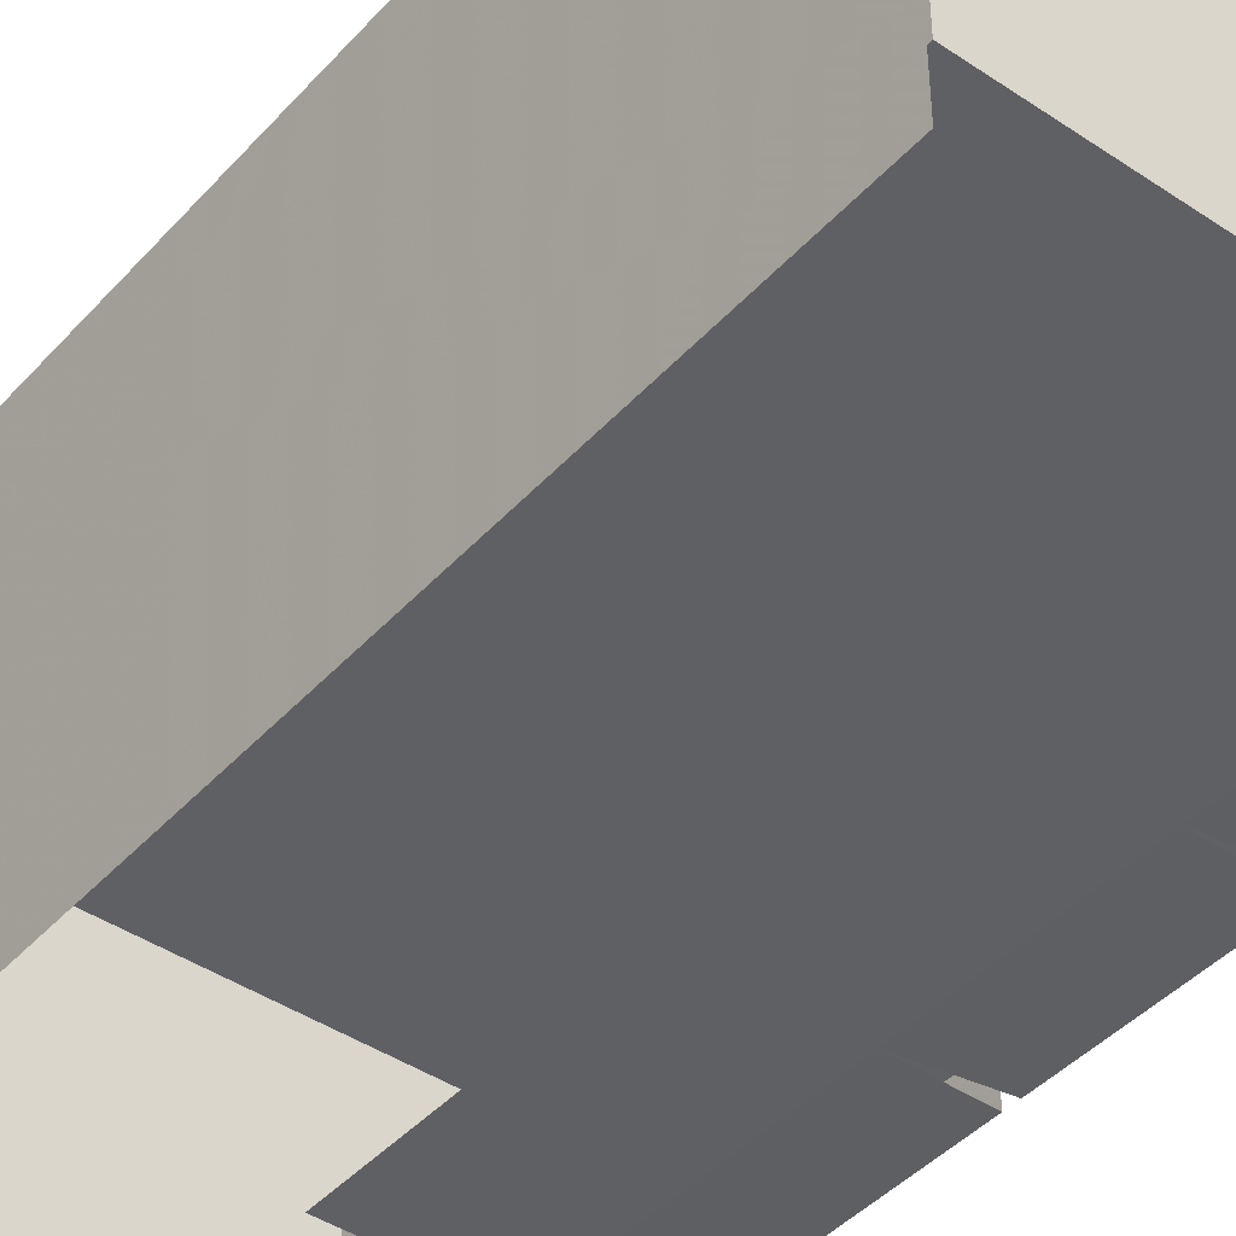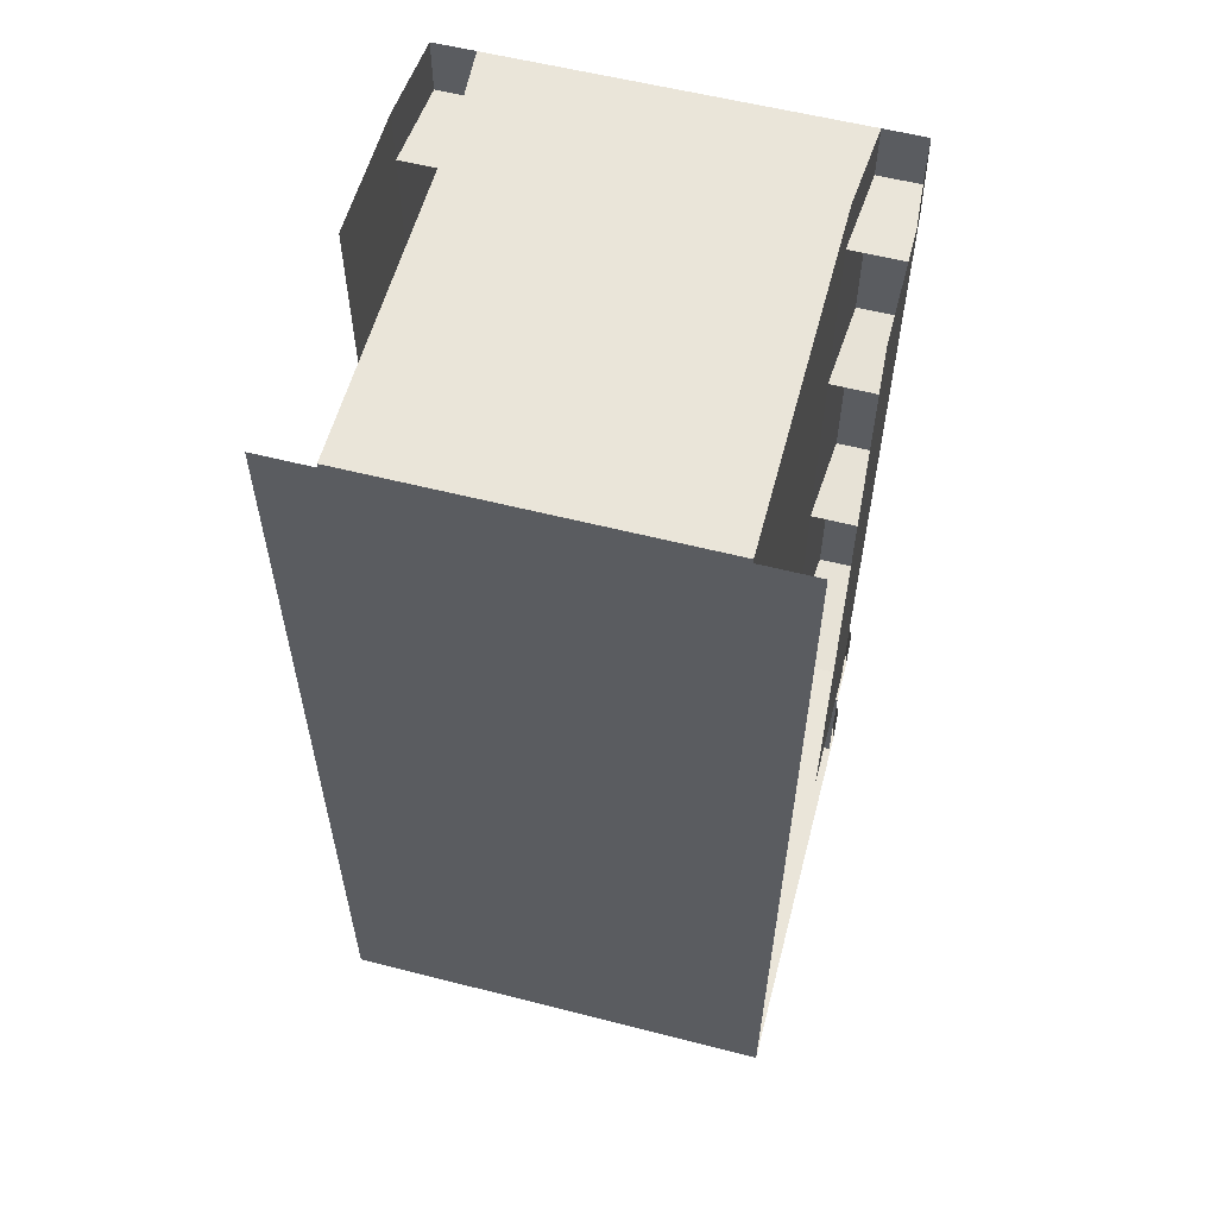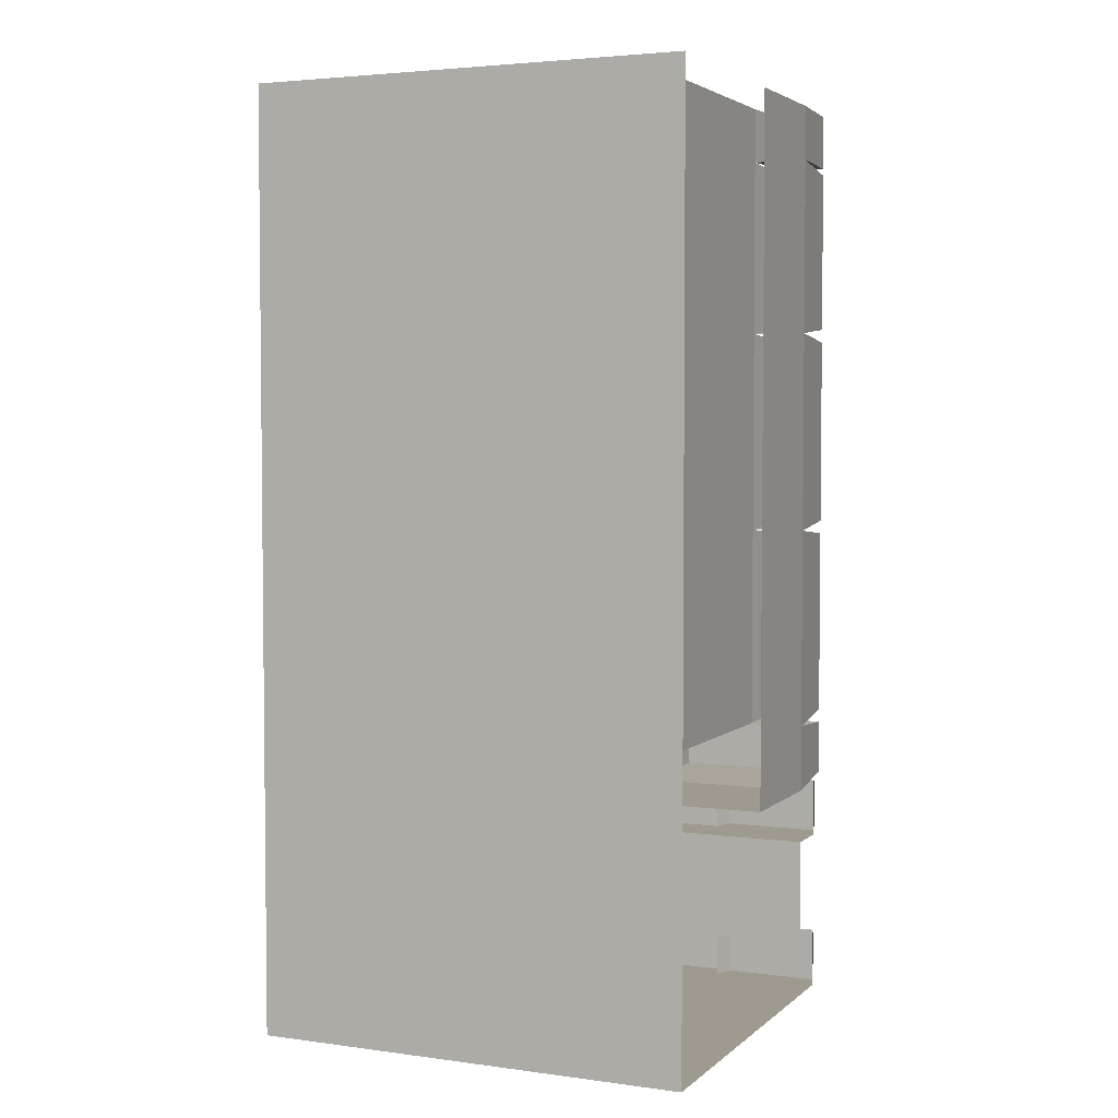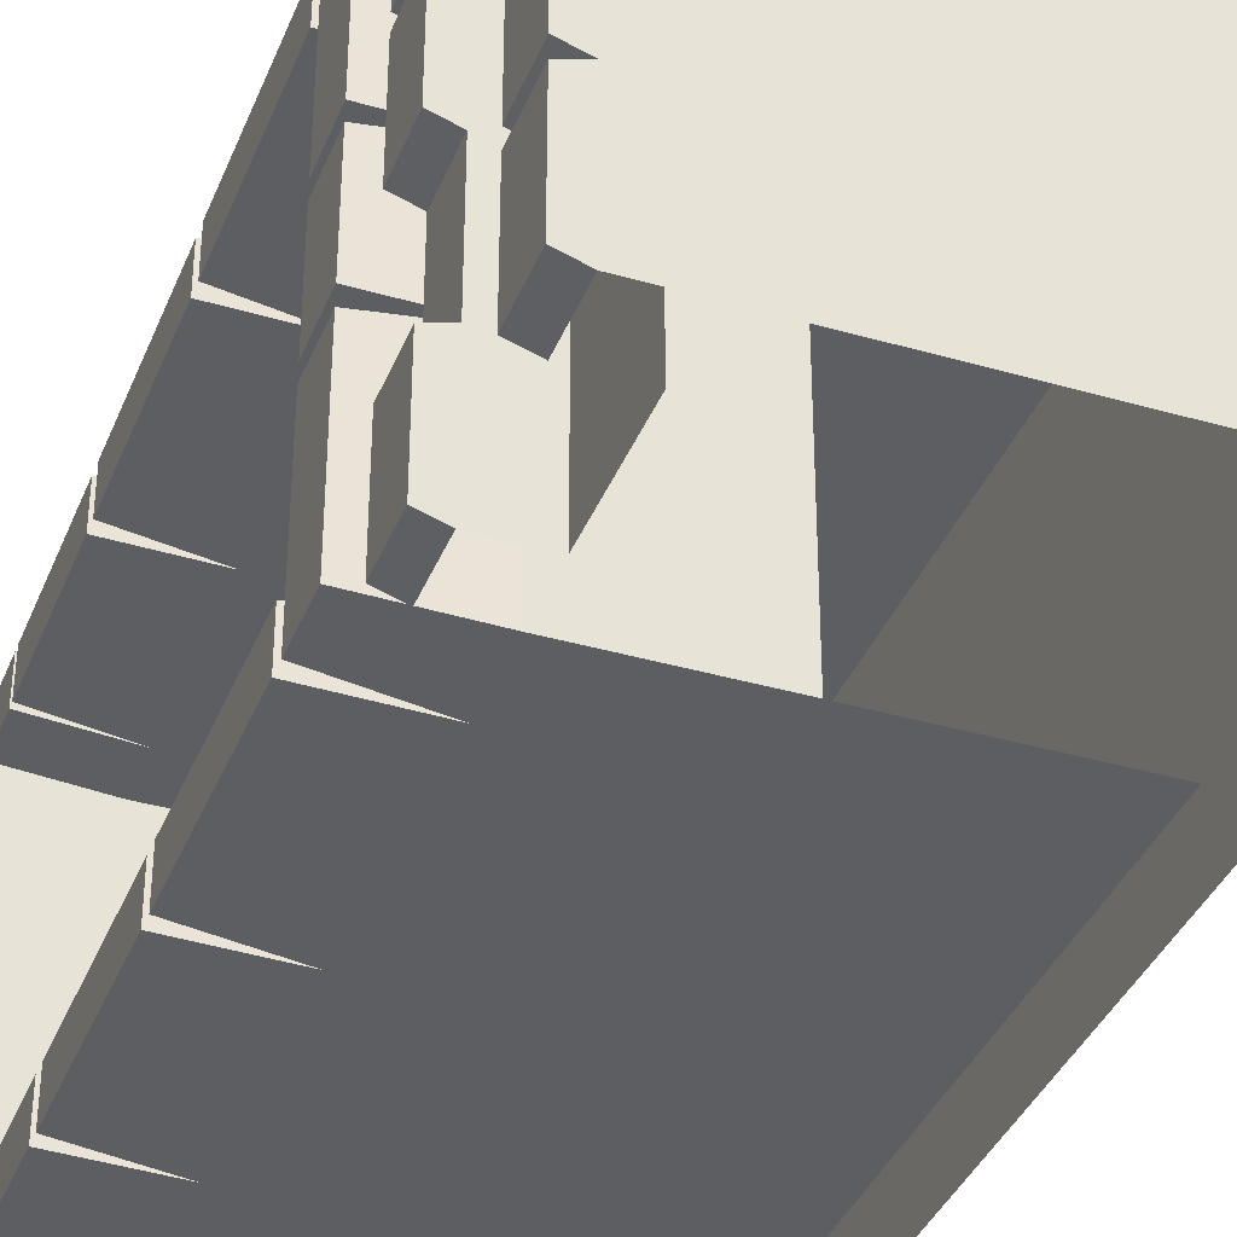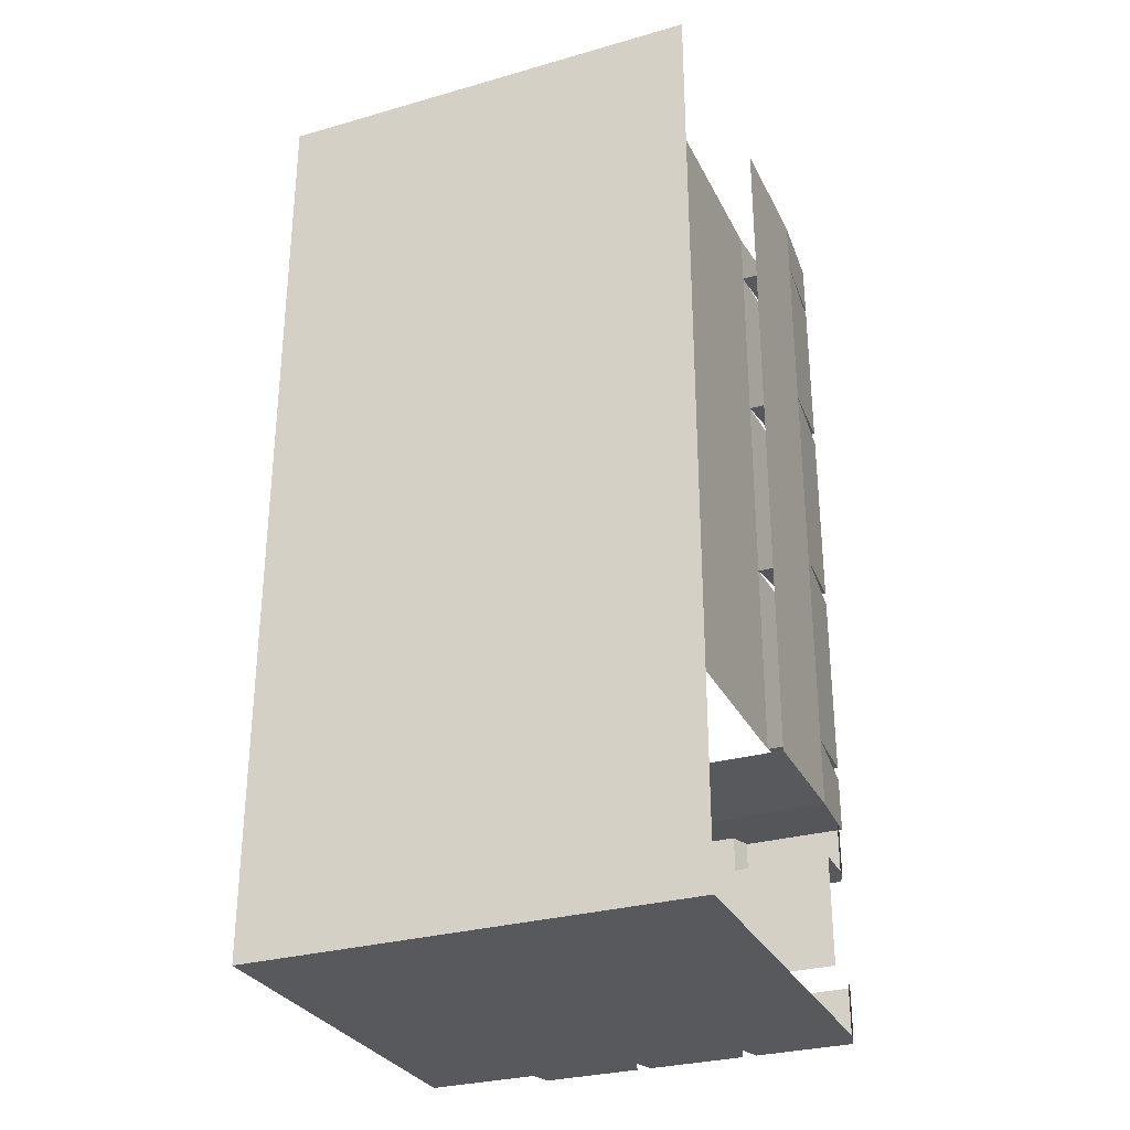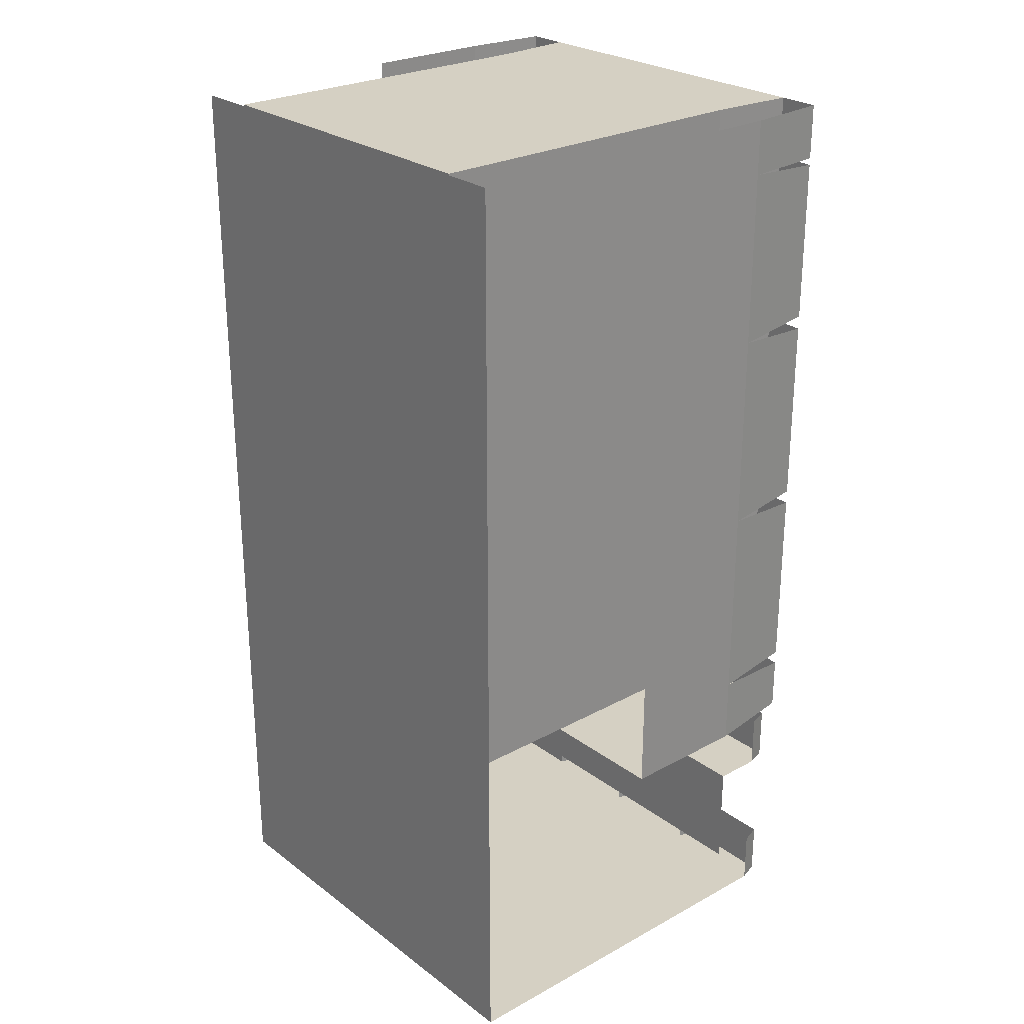
<metadata>
{"format":"obj","ext":"obj","renderer":"f3d","projection":"perspective","resolution":1024,"background":"white","views":[{"elev":-43.3,"azim":141.5,"up":"+Z"},{"elev":57.9,"azim":104.8,"up":"+Y"},{"elev":3.7,"azim":114.0,"up":"+Y"},{"elev":-37.4,"azim":-20.4,"up":"+Z"},{"elev":-29.9,"azim":112.6,"up":"+Y"},{"elev":26.0,"azim":139.3,"up":"+Y"}]}
</metadata>
<code>
v -0.3047 -1.625 0.125
v -0.5 -1.609 0.1406
v -0.5 -1.484 0.1406
v -0.3047 -1.469 0.125
v -0.5 -1.609 0.1094
v -0.5 -1.609 -0.1094
v -0.3047 -1.625 -0.125
v 0 -1.625 -0.125
v 0 -1.625 0.125
v -0.3047 -1.625 0.5
v -0.5 -1.609 0.4844
v -0.5 -1.484 0.4844
v -0.3047 -1.469 0.5
v 0 -1.625 0.5
v 0 -1.469 0.5
v -0.3047 -1 0.5
v -0.5 -1.453 0.4844
v -0.5 -1.453 0.3906
v -0.3047 -1.469 0.375
v -0.5 -1.016 0.3906
v -0.3047 -1 0.375
v -0.125 -1.469 0.375
v -0.3047 -0.5312 0.375
v -0.125 0 0.375
v 0 0 0.375
v 0 -1.469 0.375
v 0.125 0 0.375
v 0.125 -1.469 0.375
v 0.25 0 0.375
v 0.25 -1.469 0.375
v 0.375 0 0.375
v 0.375 -1.469 0.375
v 0.4922 0 0.375
v 0.4922 -1.469 0.375
v 0.4922 0 -0.375
v 0.4922 -1.469 -0.375
v 0.375 0 -0.375
v 0.375 -1.469 -0.375
v 0.25 0 -0.375
v 0.25 -1.469 -0.375
v 0.125 0 -0.375
v 0.125 -1.469 -0.375
v 0 0 -0.375
v 0 -1.469 -0.375
v -0.125 0 -0.375
v -0.125 -1.469 -0.375
v -0.3047 -0.125 -0.375
v -0.3047 -0.5312 -0.375
v -0.3047 -1 -0.375
v -0.3047 -1.469 -0.375
v -0.5 -1.453 -0.3906
v -0.5 -1.453 -0.4844
v -0.3047 -1.469 -0.5
v -0.5 -1.016 -0.4844
v -0.3047 -1 -0.5
v 0 -1.469 -0.5
v -0.3047 -1.625 -0.5
v -0.5 -1.484 -0.4844
v -0.5 -1.609 -0.4844
v -0.5 -1.484 -0.1406
v -0.5 -1.609 -0.1406
v -0.3047 -1.469 -0.125
v -0.5 -1.484 -0.1094
v -0.5 -1.484 0.1094
v 0 -1.625 -0.5
v -0.5 -1.016 0.4844
v -0.5 -0.9844 0.3906
v -0.5 -0.5469 0.3906
v -0.5 -0.9844 0.4844
v -0.3047 -0.5312 0.5
v -0.5 -0.5469 0.4844
v -0.3047 -0.125 0.5
v -0.5 -0.5156 0.4844
v -0.5 -0.5156 0.3906
v -0.5 -0.1406 0.3906
v -0.3047 -0.125 0.375
v -0.3047 0 0.375
v -0.3047 0 -0.375
v -0.5 -0.1406 0.4844
v 0 0 0.5
v -0.3047 0 0.5
v -0.5 -0.125 0.4844
v -0.5 -0.125 0.3906
v -0.5 0 0.3906
v -0.5 0 -0.3906
v -0.5 -0.125 -0.3906
v -0.5 0 0.4844
v -0.5 -1.016 -0.3906
v -0.5 -0.9844 -0.3906
v -0.5 -0.5469 -0.3906
v -0.5 -0.9844 -0.4844
v -0.5 -0.5469 -0.4844
v -0.3047 -0.5312 -0.5
v 0 0 -0.5
v -0.3047 -0.125 -0.5
v -0.3047 0 -0.5
v -0.5 0 -0.4844
v -0.5 -0.125 -0.4844
v -0.5 -0.5156 -0.3906
v -0.5 -0.1406 -0.3906
v -0.5 -0.5156 -0.4844
v -0.5 -0.1406 -0.4844
v -0.4141 -1.75 -0.5
v -0.4609 -1.75 -0.4844
v -0.4609 -1.625 -0.4844
v -0.4141 -1.625 -0.5
v -0.4609 -1.75 -0.2656
v -0.4141 -1.75 -0.25
v -0.4141 -1.625 -0.25
v -0.4609 -1.625 -0.2656
v -0.3047 -1.75 -0.5
v -0.4141 -1.75 0
v -0.4141 -1.625 0
v -0.4141 -1.75 0.25
v -0.4609 -1.75 0.2656
v -0.4609 -1.625 0.2656
v -0.4141 -1.625 0.25
v -0.4609 -1.75 0.2344
v -0.4609 -1.75 0.01562
v -0.3047 -1.75 0.5
v -0.4141 -1.75 0.5
v -0.4609 -1.75 0.4844
v -0.4609 -1.625 0.4844
v -0.4141 -1.625 0.5
v -0.4609 -1.625 0.01562
v -0.4609 -1.625 0.2344
v -0.3047 -2 -0.5
v -0.3047 -2 0.5
v -0.4141 -2.125 -0.25
v -0.4609 -2.125 -0.2344
v -0.4609 -2 -0.2344
v -0.4141 -2 -0.25
v -0.4609 -2.125 -0.2656
v -0.4609 -2.125 -0.4844
v -0.4141 -2.125 -0.5
v 0.5 -2.125 -0.5
v -0.4141 -2.125 0
v -0.4609 -2.125 -0.01562
v -0.4609 -2 -0.01562
v -0.4141 -2 0
v -0.4609 -2 -0.4844
v -0.4141 -2 -0.5
v -0.4609 -2 -0.2656
v -0.4609 -2.125 0.01562
v -0.4609 -2 0.01562
v -0.4609 -2.125 0.2344
v -0.4141 -2.125 0.25
v -0.4141 -2 0.25
v -0.4609 -2 0.2344
v 0.5 -2.125 0.5
v -0.4141 -2.125 0.5
v -0.4141 -2 0.5
v 0.5 0 -0.5
v 0.5 0 0.5
f 1 2 3
f 1 3 4
f 1 4 5
f 11 10 13
f 11 13 12
f 13 10 14
f 13 14 15
f 13 16 17
f 19 18 20
f 19 20 21
f 50 49 51
f 53 52 54
f 53 54 55
f 53 56 57
f 53 57 58
f 58 57 59
f 60 61 62
f 62 61 7
f 62 7 63
f 63 7 6
f 64 5 4
f 57 56 65
f 17 16 66
f 21 67 68
f 21 68 23
f 69 16 70
f 69 70 71
f 70 72 73
f 23 74 75
f 23 75 76
f 73 72 79
f 72 81 82
f 76 83 84
f 76 84 77
f 77 84 85
f 77 85 78
f 78 85 86
f 78 86 47
f 82 81 87
f 51 49 88
f 89 49 48
f 89 48 90
f 55 91 92
f 55 92 93
f 96 95 97
f 97 95 98
f 99 48 47
f 99 47 100
f 93 101 102
f 93 102 95
f 103 104 105
f 103 105 106
f 107 108 109
f 107 109 110
f 108 112 113
f 108 113 109
f 114 115 116
f 114 116 117
f 114 117 118
f 122 121 124
f 122 124 123
f 112 119 125
f 112 125 113
f 118 117 126
f 120 111 127
f 120 127 128
f 129 130 131
f 129 131 132
f 129 132 133
f 138 137 140
f 138 140 139
f 135 134 141
f 135 141 142
f 133 132 143
f 137 144 145
f 137 145 140
f 146 147 148
f 146 148 149
f 147 151 152
f 147 152 148
f 1 5 6
f 1 6 7
f 1 7 8
f 1 8 9
f 1 9 10
f 1 10 2
f 2 10 11
f 13 17 18
f 13 18 19
f 50 51 52
f 50 52 53
f 10 9 14
f 7 61 59
f 7 59 57
f 7 57 65
f 7 65 8
f 69 67 16
f 16 67 21
f 70 73 74
f 70 74 23
f 72 82 83
f 72 83 76
f 89 91 49
f 49 91 55
f 86 98 47
f 47 98 95
f 99 101 48
f 48 101 93
f 107 104 108
f 108 104 103
f 108 103 111
f 108 111 112
f 114 118 119
f 114 119 112
f 114 112 120
f 114 120 121
f 114 121 115
f 115 121 122
f 112 111 120
f 129 133 134
f 129 134 135
f 129 137 130
f 130 137 138
f 146 144 147
f 147 144 137
f 2 11 12
f 2 12 3
f 58 59 60
f 60 59 61
f 63 6 64
f 64 6 5
f 17 66 18
f 18 66 20
f 69 71 67
f 67 71 68
f 73 79 74
f 74 79 75
f 82 87 83
f 83 87 84
f 51 88 52
f 52 88 54
f 89 90 91
f 97 98 85
f 85 98 86
f 91 90 92
f 99 100 101
f 101 100 102
f 107 110 104
f 104 110 105
f 115 122 123
f 115 123 116
f 118 126 119
f 119 126 125
f 129 135 136
f 129 136 137
f 130 138 139
f 130 139 131
f 133 143 134
f 134 143 141
f 146 149 144
f 147 137 150
f 147 150 151
f 144 149 145
f 137 136 150
f 13 15 16
f 19 21 22
f 22 21 23
f 22 23 24
f 46 45 47
f 46 47 48
f 46 48 49
f 46 49 50
f 53 55 56
f 70 16 15
f 70 15 72
f 23 76 24
f 24 76 77
f 24 77 78
f 24 78 45
f 72 15 80
f 72 80 81
f 78 47 45
f 55 93 56
f 56 93 94
f 94 93 95
f 94 95 96
f 22 24 25
f 22 25 26
f 44 43 45
f 44 45 46
f 24 45 25
f 25 45 43
f 26 25 27
f 26 27 28
f 42 41 43
f 42 43 44
f 25 43 27
f 27 43 41
f 28 27 29
f 28 29 30
f 40 39 41
f 40 41 42
f 27 41 29
f 29 41 39
f 30 29 31
f 30 31 32
f 38 37 39
f 38 39 40
f 29 39 31
f 31 39 37
f 32 31 33
f 32 33 34
f 34 33 35
f 34 35 36
f 36 35 37
f 36 37 38
f 31 37 33
f 33 37 35
f 150 136 153
f 150 153 154

</code>
